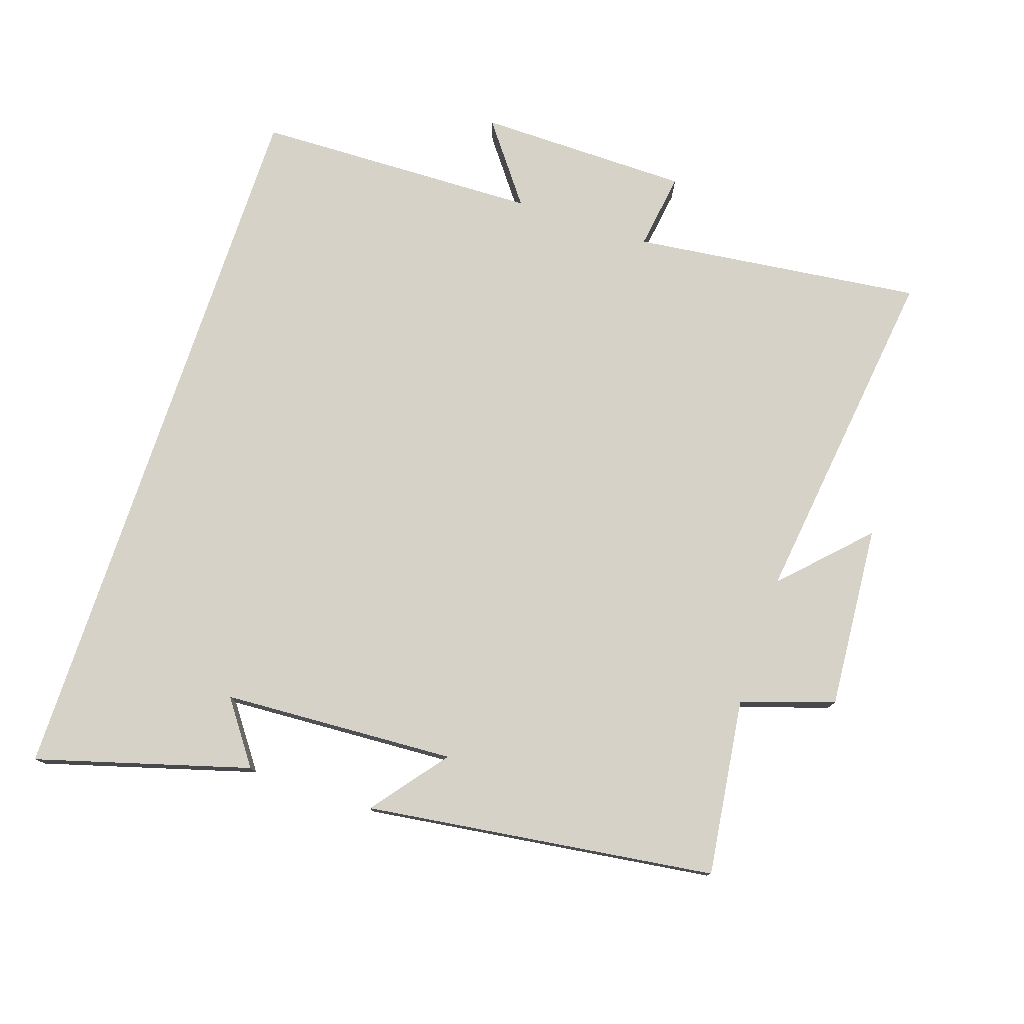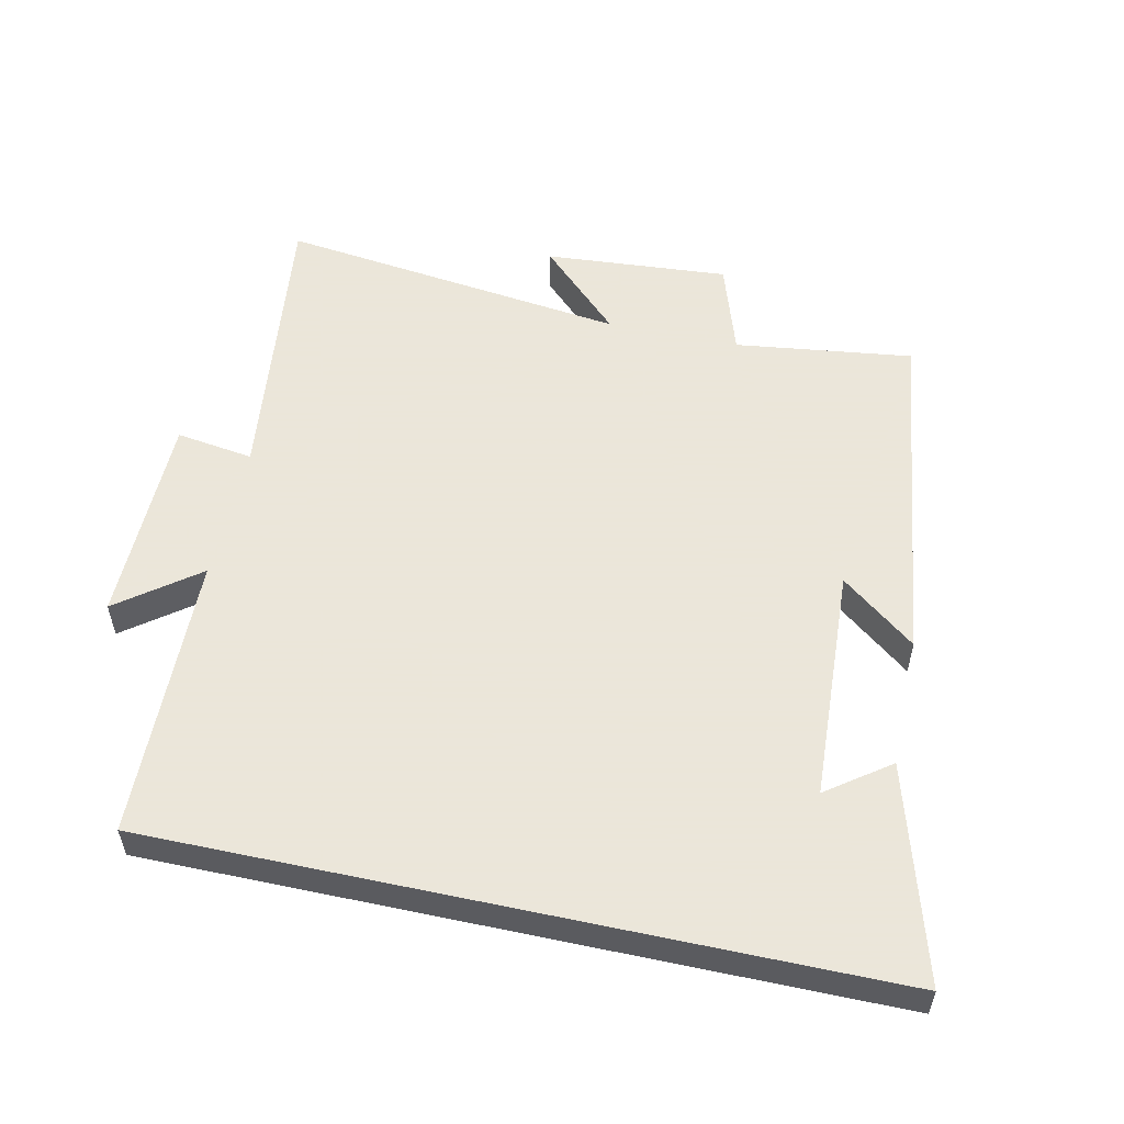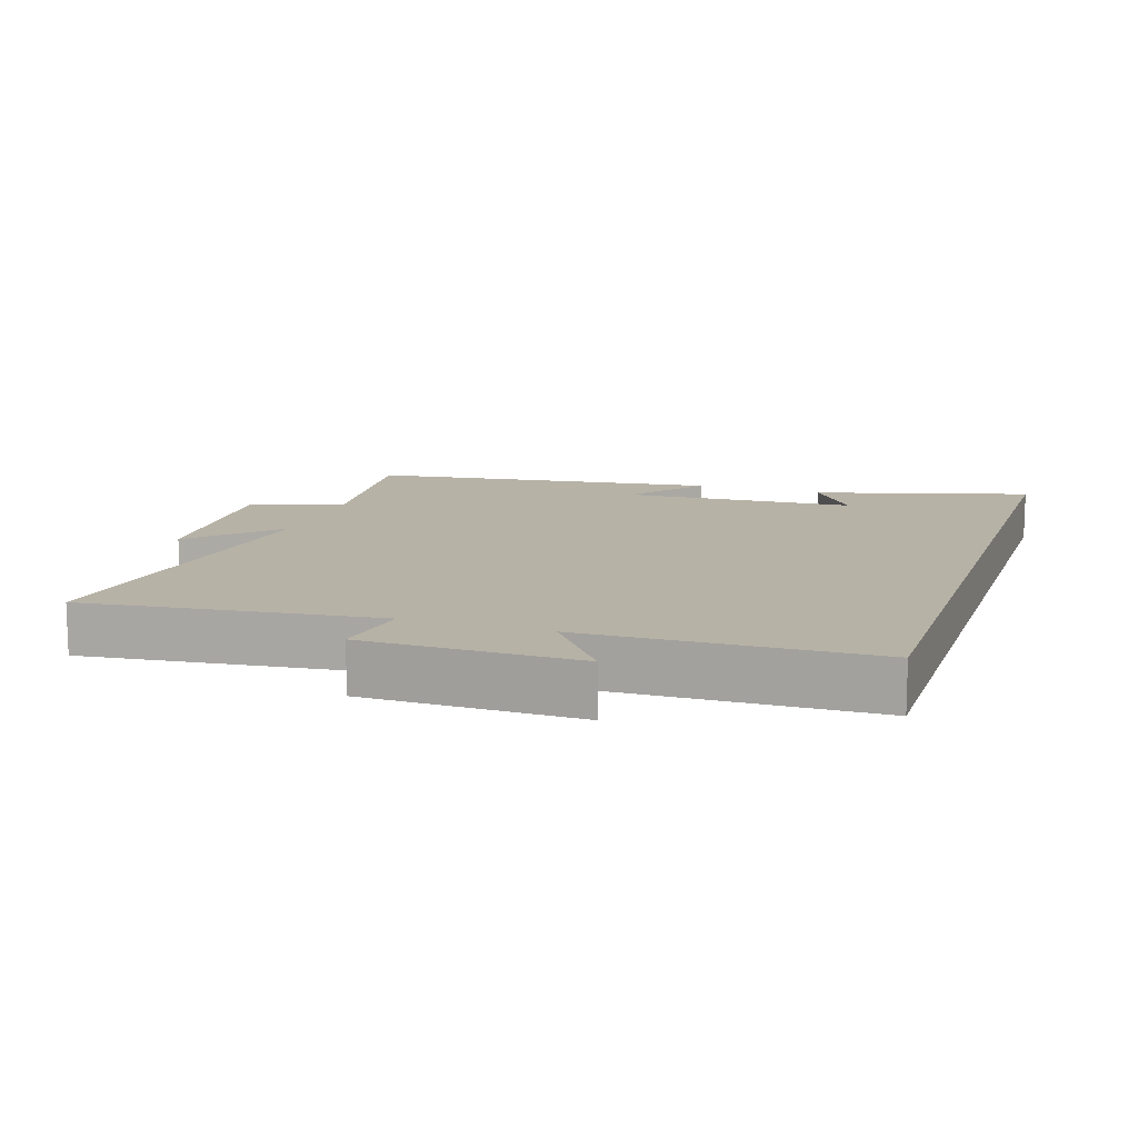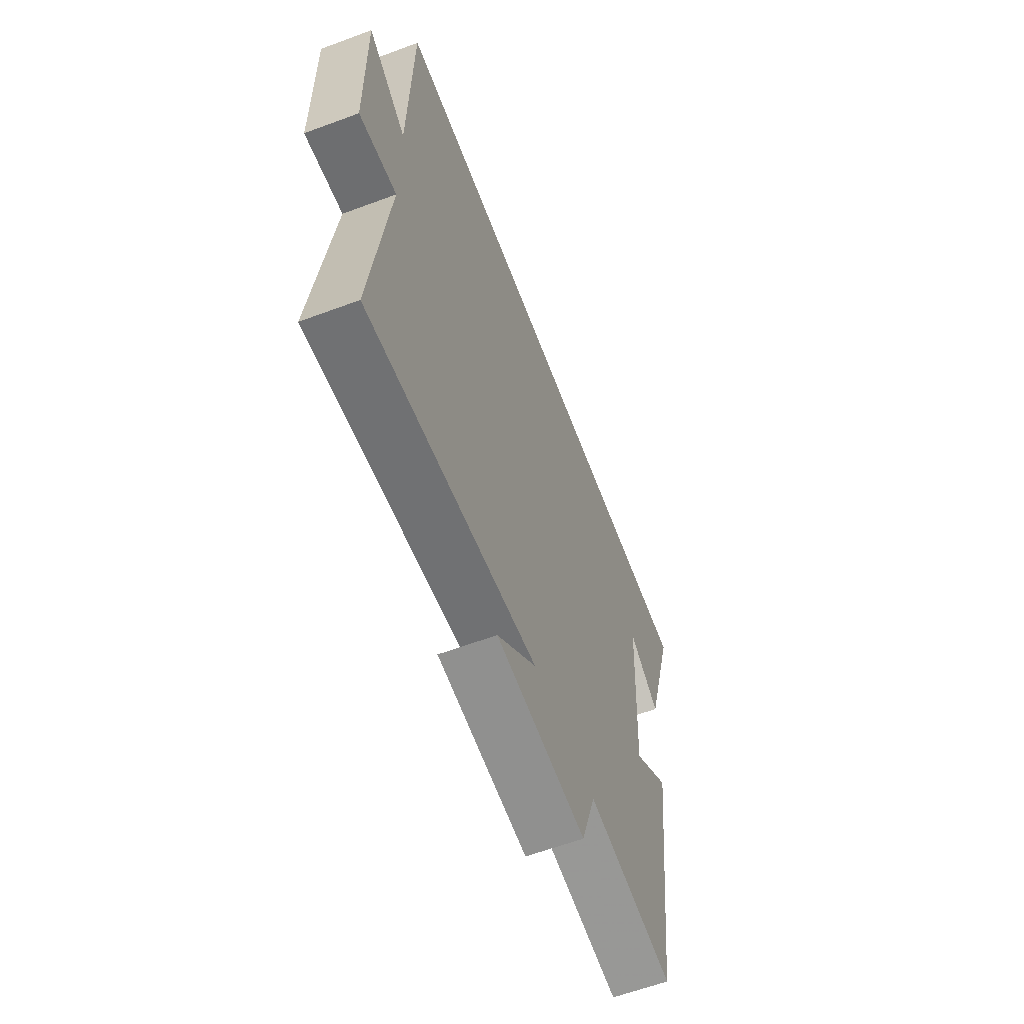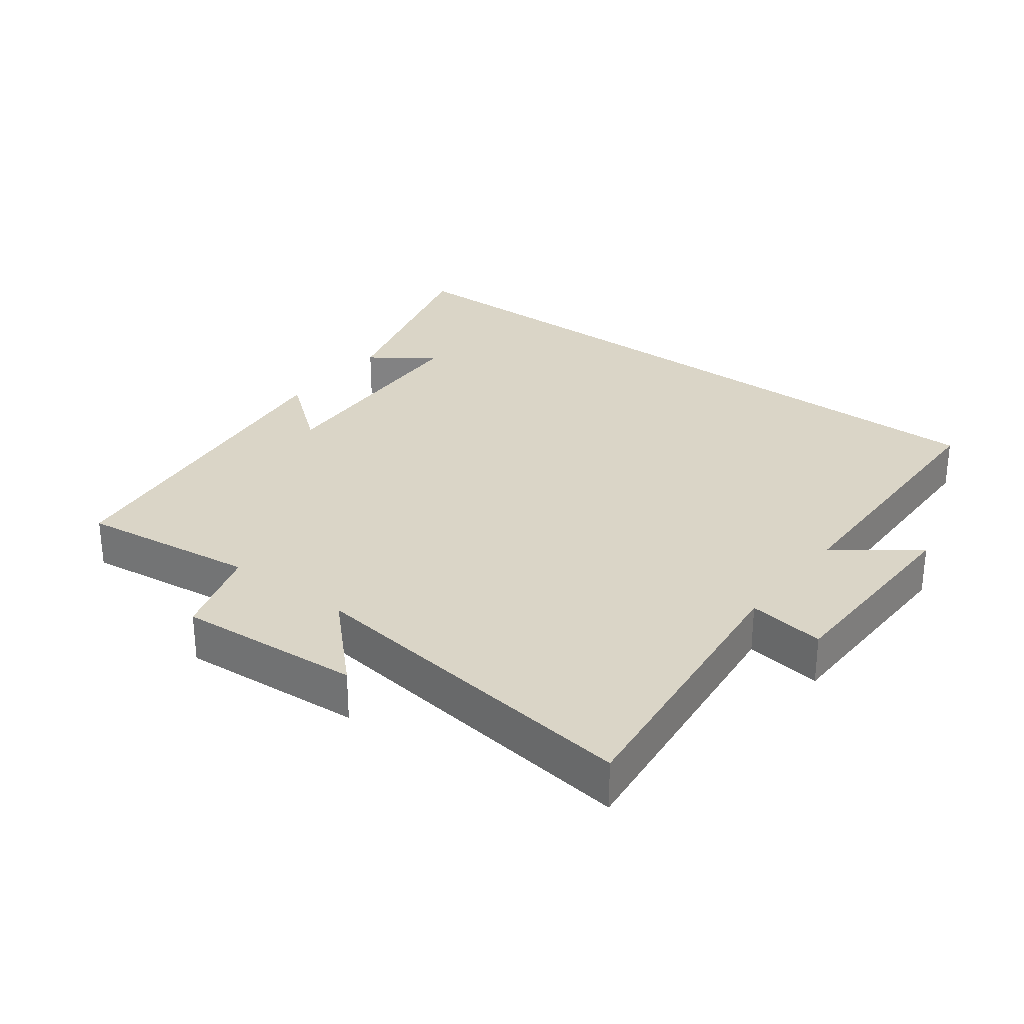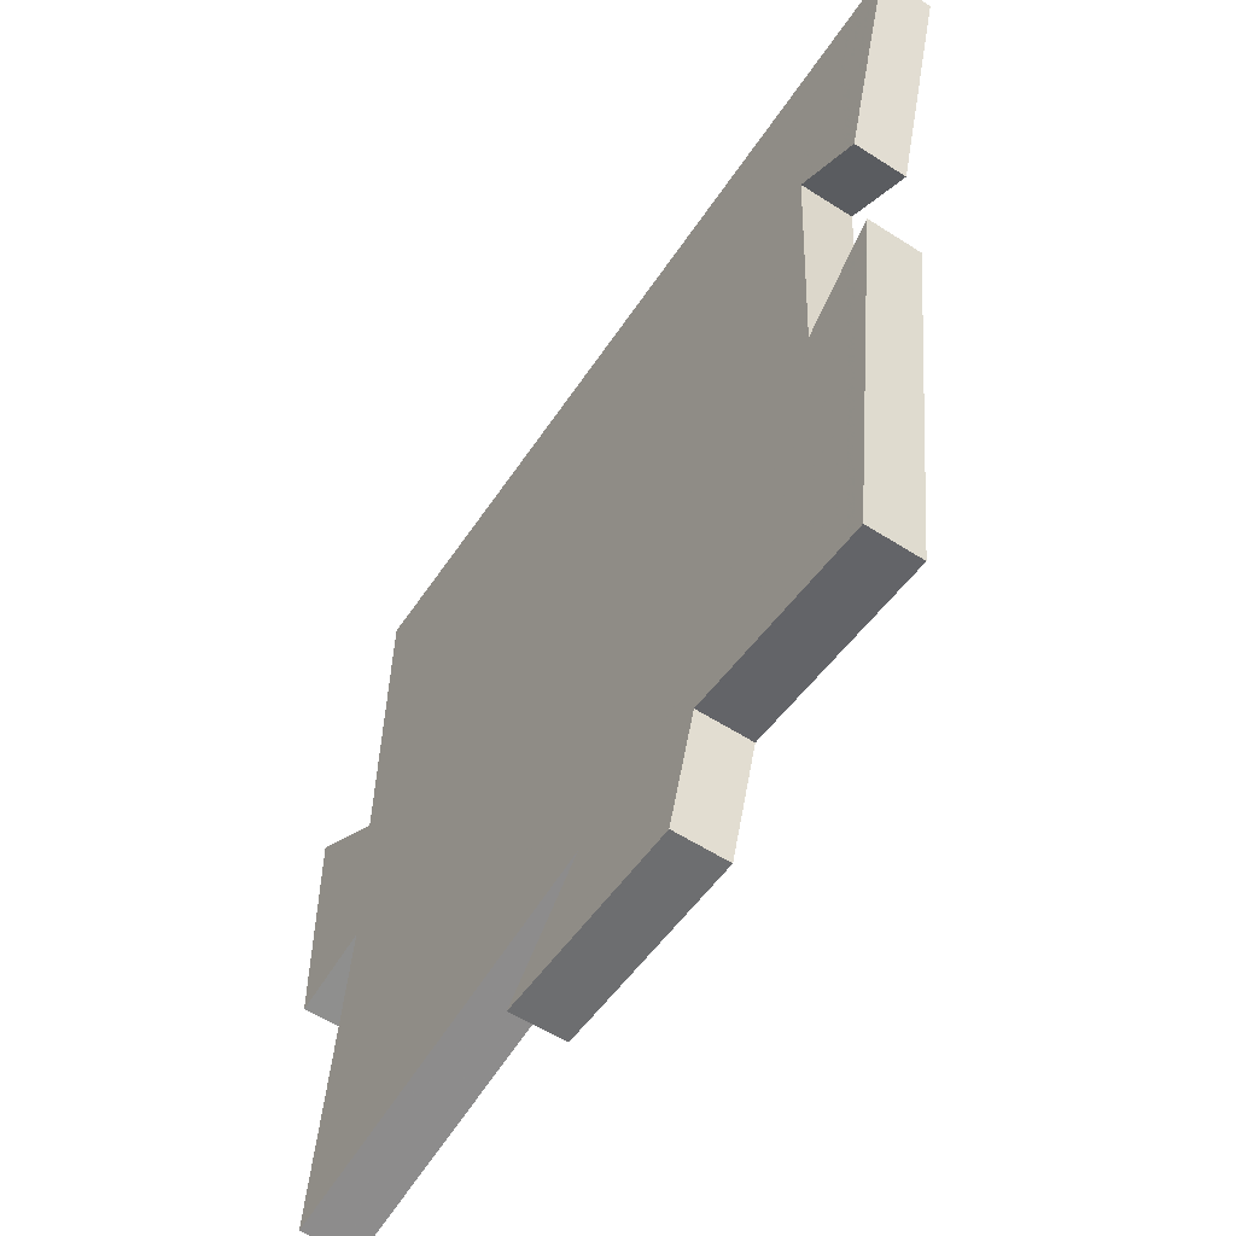
<metadata>
{"format":"obj","ext":"obj","renderer":"f3d","projection":"perspective","resolution":1024,"background":"white","views":[{"elev":77.5,"azim":108.3,"up":"+Y"},{"elev":55.0,"azim":12.2,"up":"+Y"},{"elev":12.5,"azim":-71.7,"up":"+Y"},{"elev":-61.9,"azim":-69.3,"up":"+Z"},{"elev":29.0,"azim":-142.6,"up":"+Y"},{"elev":-57.9,"azim":56.4,"up":"+Z"}]}
</metadata>
<code>
v -0.551 0.07 -0.567
v -0.5 0.07 -0.134
v -0.615 0.07 -0.151
v -0.619 0.07 0.165
v -0.5 0.07 0.076
v -0.49 0.07 0.5
v 0.591 0.07 0.5
v 0.5 0.07 0.182
v 0.407 0.07 0.249
v 0.389 0.07 -0.099
v 0.5 0.07 -0.012
v 0.431 0.07 -0.534
v 0.167 0.07 -0.5
v 0.122 0.07 -0.639
v -0.152 0.07 -0.619
v -0.031 0.07 -0.5
v -0.551 0 -0.567
v -0.5 0 -0.134
v -0.615 0 -0.151
v -0.619 0 0.165
v -0.5 0 0.076
v -0.49 0 0.5
v 0.591 0 0.5
v 0.5 0 0.182
v 0.407 0 0.249
v 0.389 0 -0.099
v 0.5 0 -0.012
v 0.431 0 -0.534
v 0.167 0 -0.5
v 0.122 0 -0.639
v -0.152 0 -0.619
v -0.031 0 -0.5
f 13 14 15 16
f 10 11 12 13
f 9 10 13 16
f 7 8 9
f 5 6 7 9
f 5 9 16
f 2 3 4 5
f 2 5 16
f 1 2 16
f 32 31 30 29
f 29 28 27 26
f 32 29 26 25
f 25 24 23
f 25 23 22 21
f 32 25 21
f 21 20 19 18
f 32 21 18
f 32 18 17
f 1 17 18 2
f 2 18 19 3
f 3 19 20 4
f 4 20 21 5
f 5 21 22 6
f 6 22 23 7
f 7 23 24 8
f 8 24 25 9
f 9 25 26 10
f 10 26 27 11
f 11 27 28 12
f 12 28 29 13
f 13 29 30 14
f 14 30 31 15
f 15 31 32 16
f 16 32 17 1

</code>
